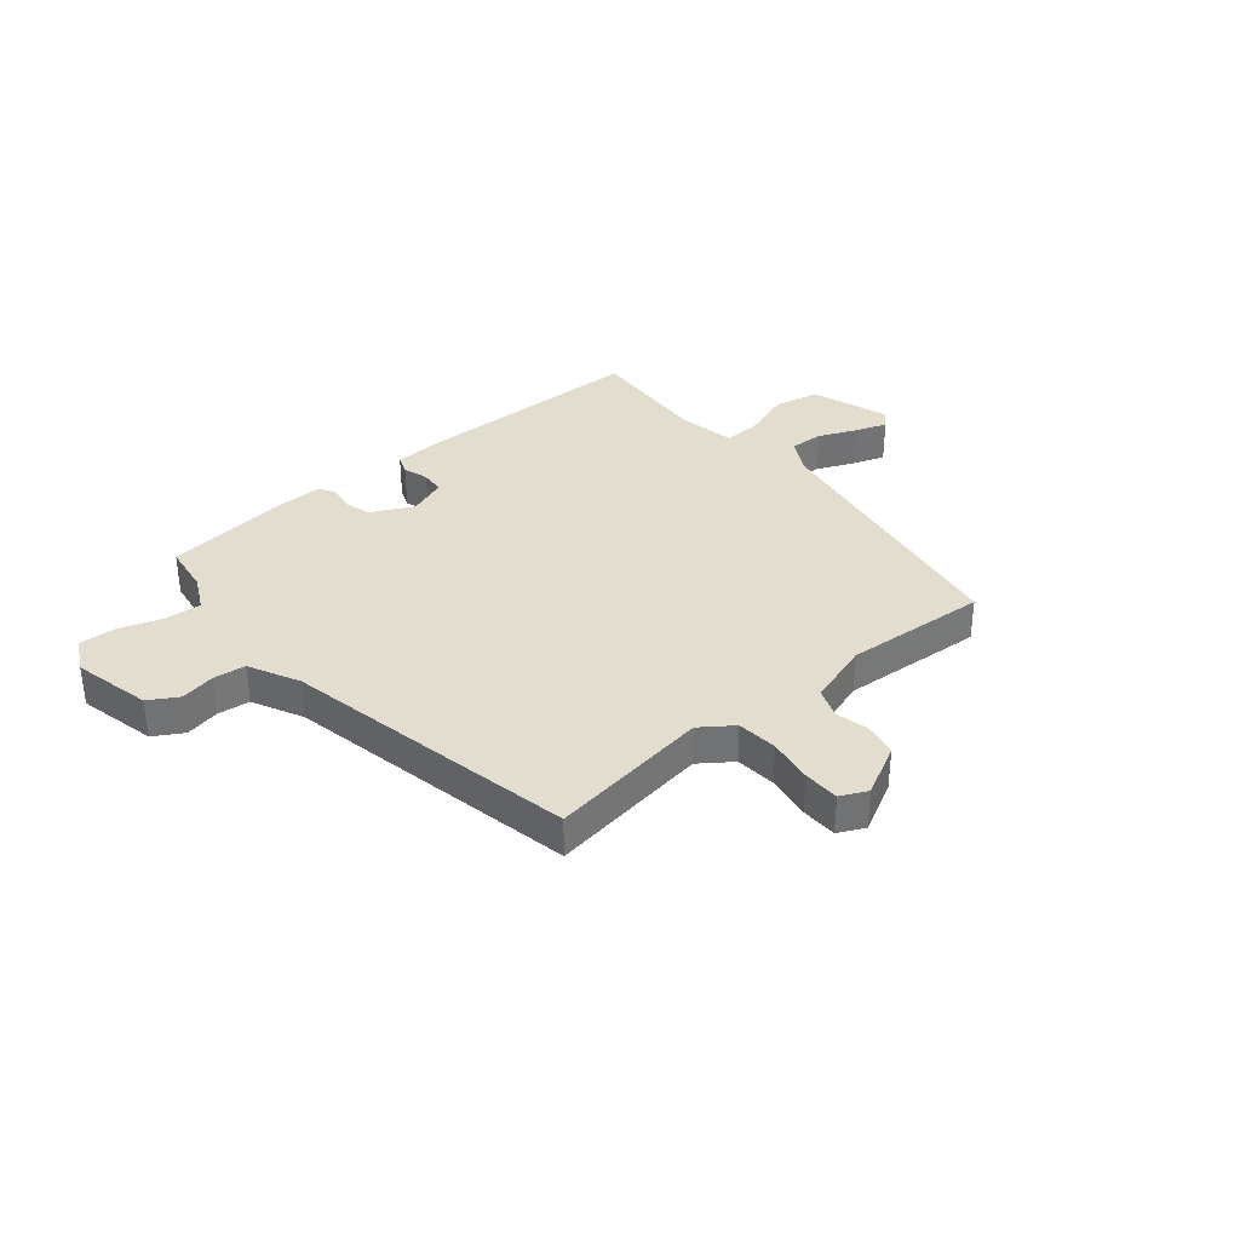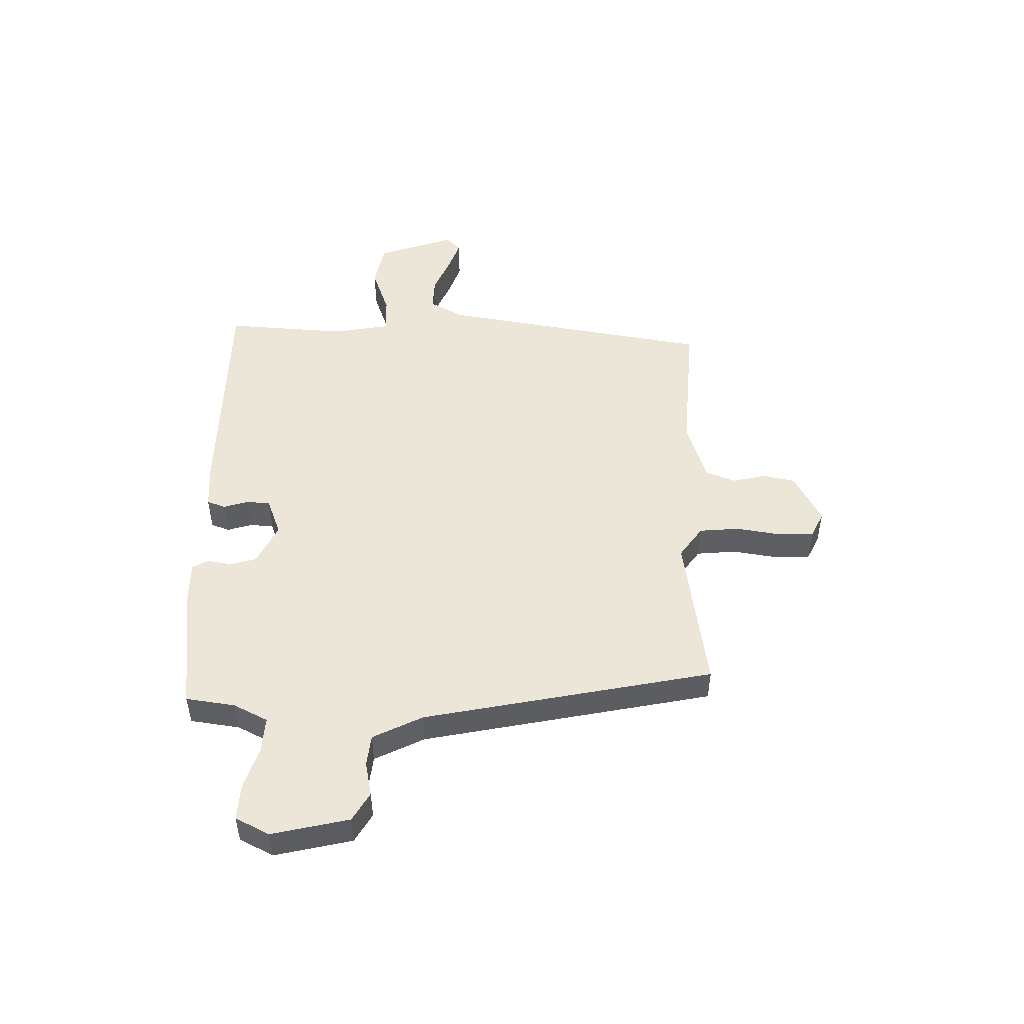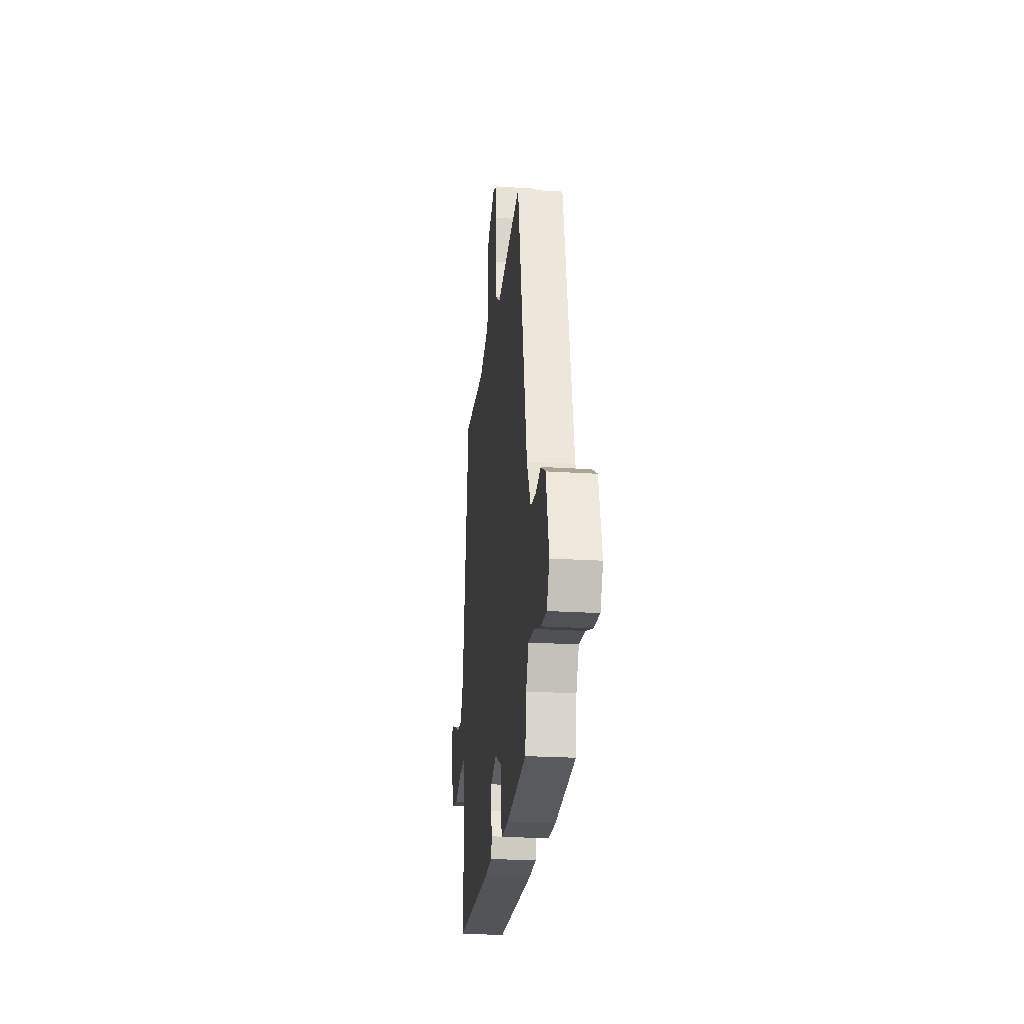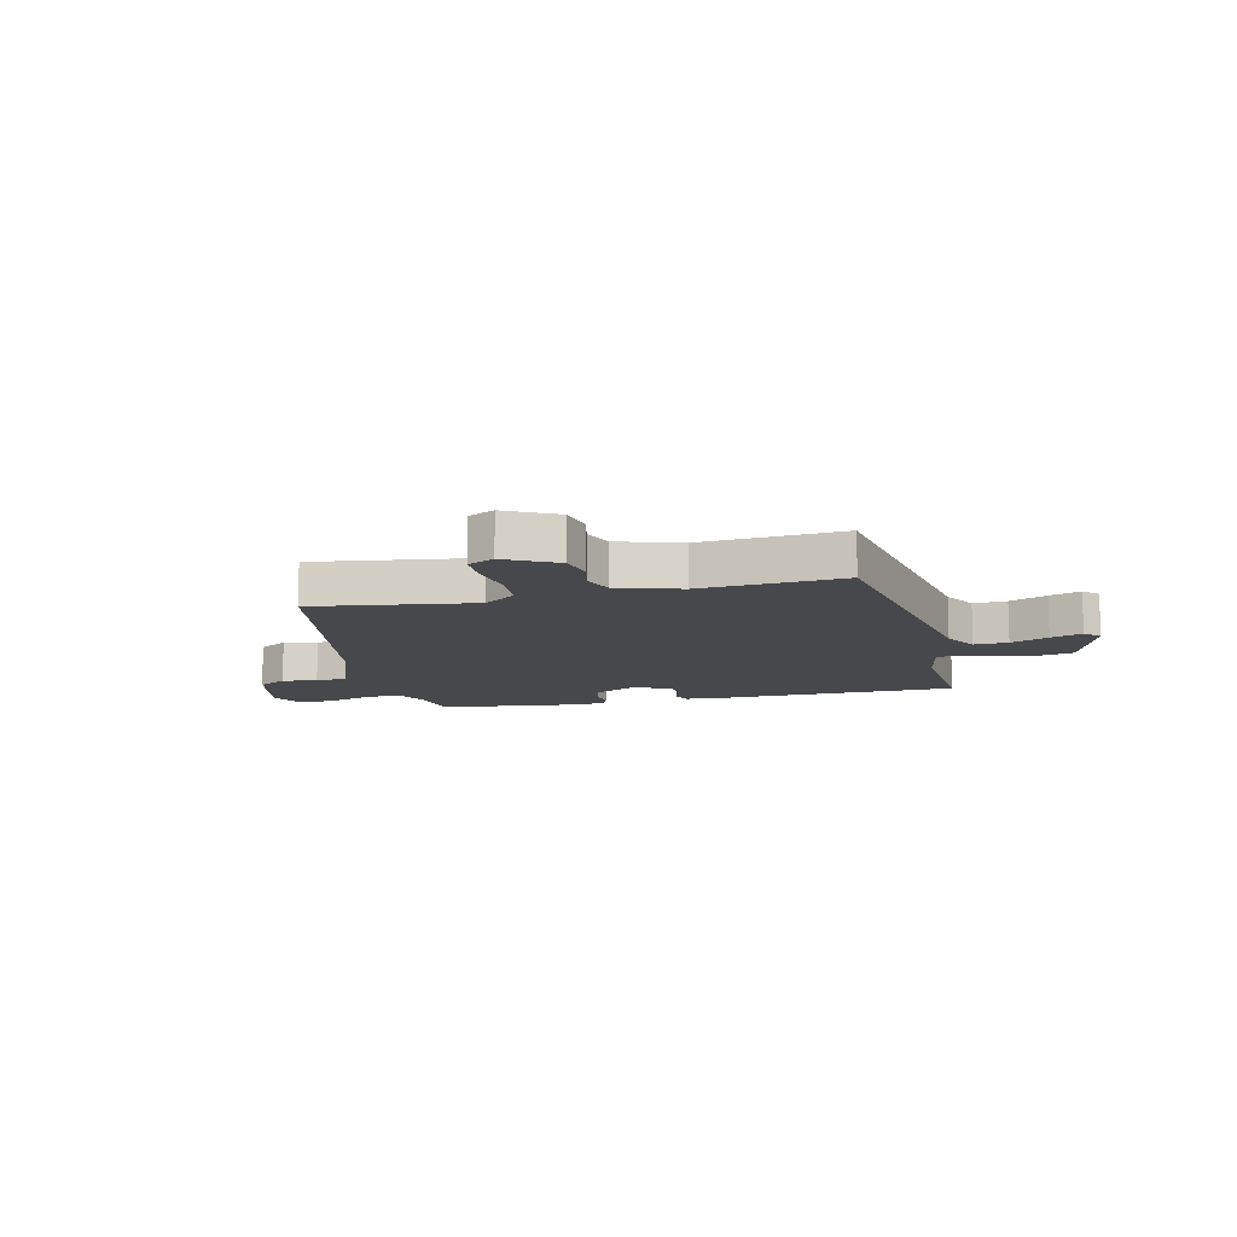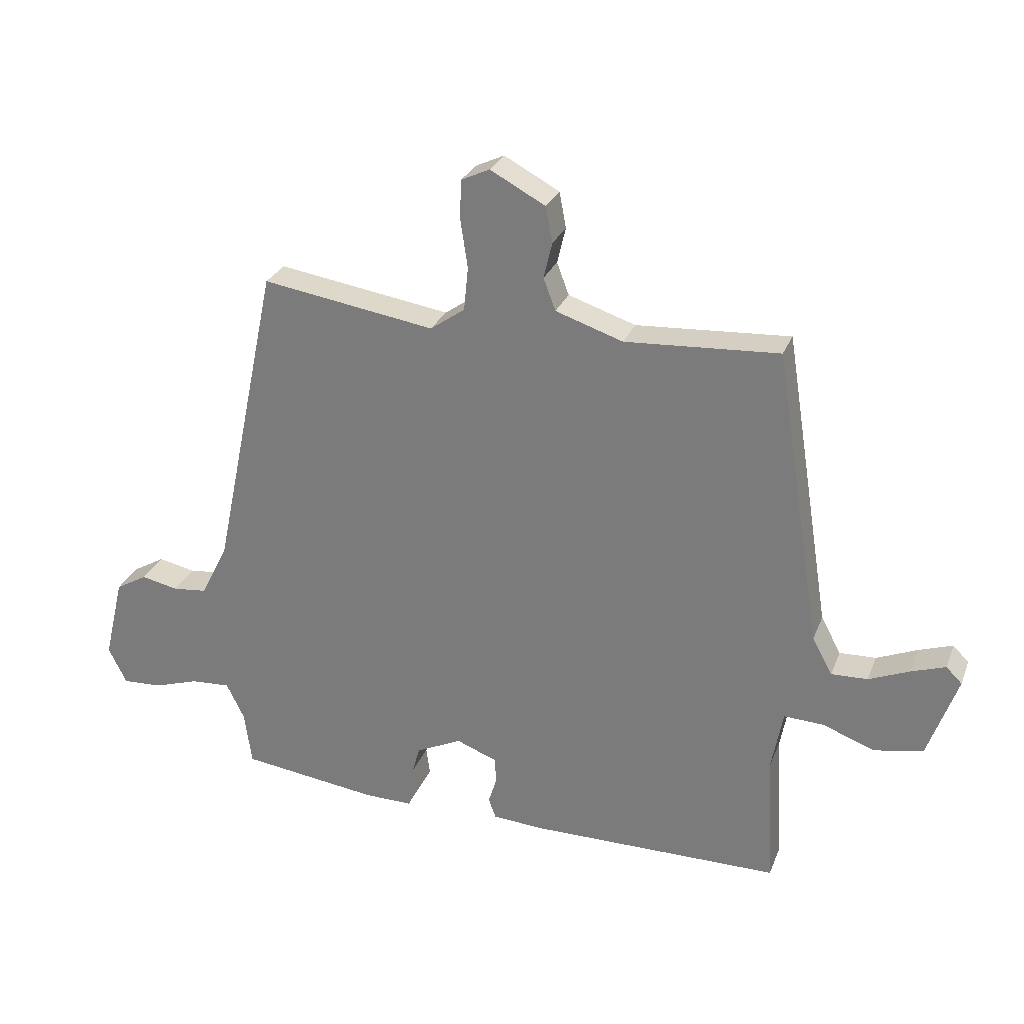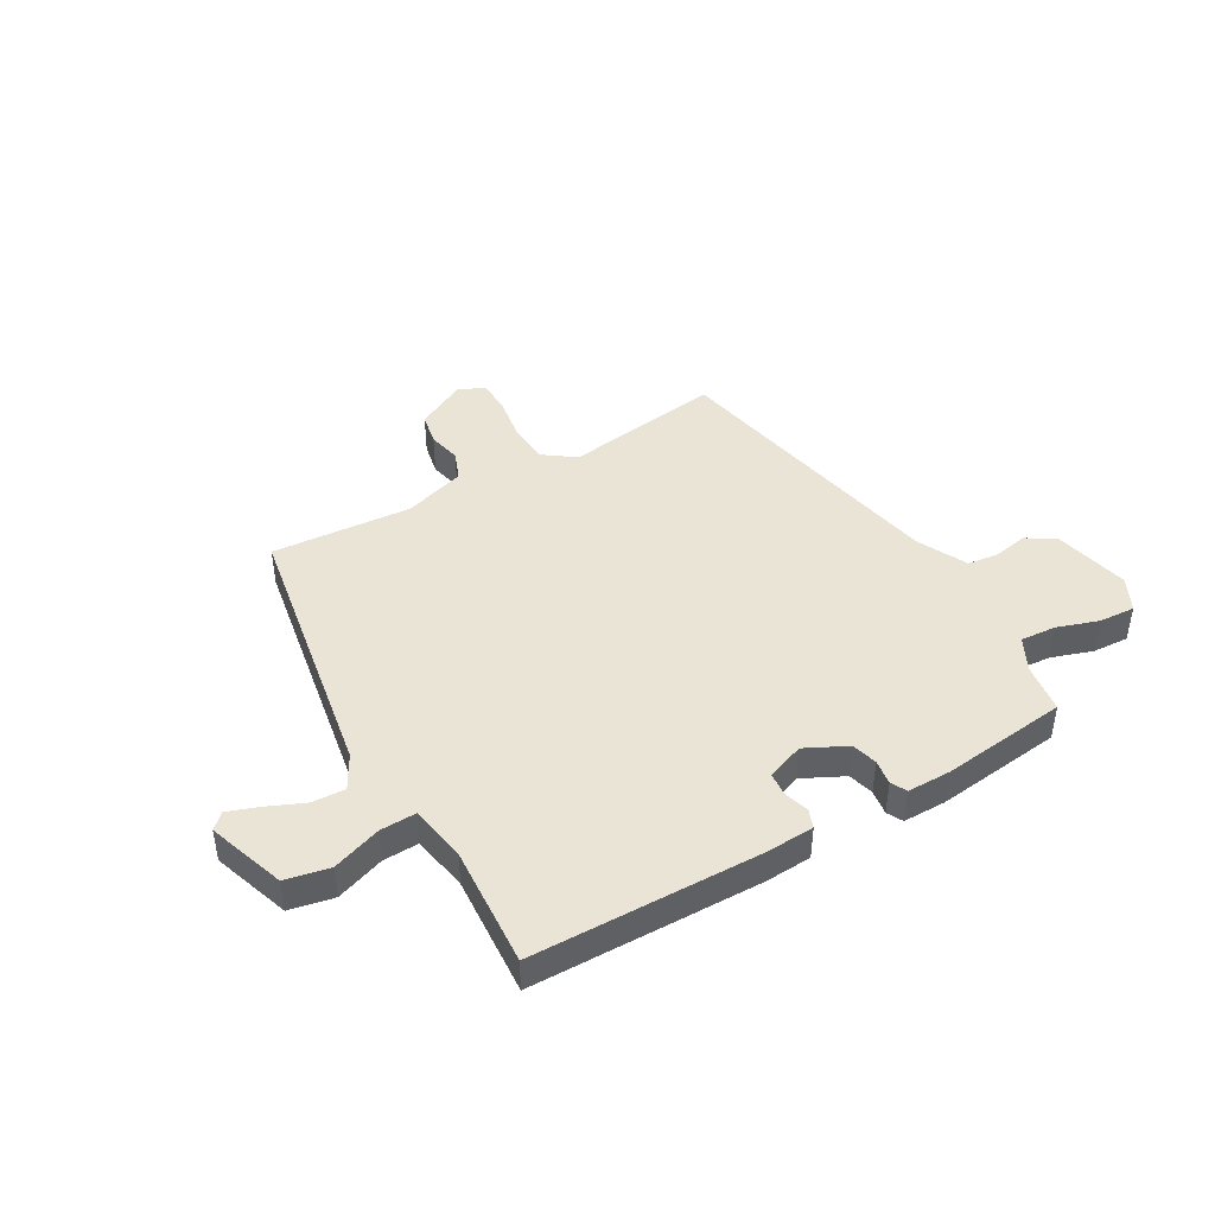
<metadata>
{"format":"obj","ext":"obj","renderer":"f3d","projection":"perspective","resolution":1024,"background":"white","views":[{"elev":34.9,"azim":-39.3,"up":"+Y"},{"elev":49.3,"azim":-88.5,"up":"+Y"},{"elev":-23.3,"azim":-96.2,"up":"+Z"},{"elev":-11.6,"azim":14.2,"up":"+Y"},{"elev":27.6,"azim":18.6,"up":"+Z"},{"elev":43.8,"azim":150.8,"up":"+Y"}]}
</metadata>
<code>
v -0.482 0.07 -0.436
v -0.494 0.07 -0.347
v -0.524 0.07 -0.286
v -0.589 0.07 -0.29
v -0.664 0.07 -0.314
v -0.729 0.07 -0.317
v -0.759 0.07 -0.256
v -0.726 0.07 -0.118
v -0.674 0.07 -0.088
v -0.613 0.07 -0.101
v -0.556 0.07 -0.095
v -0.511 0.07 -0.006
v -0.402 0.07 0.513
v -0.117 0.07 0.468
v -0.06 0.07 0.508
v -0.053 0.07 0.58
v -0.065 0.07 0.66
v -0.063 0.07 0.724
v -0.016 0.07 0.746
v 0.075 0.07 0.697
v 0.086 0.07 0.638
v 0.072 0.07 0.579
v 0.092 0.07 0.526
v 0.203 0.07 0.489
v 0.456 0.07 0.504
v 0.534 0.07 0.014
v 0.567 0.07 -0.047
v 0.627 0.07 -0.045
v 0.694 0.07 -0.017
v 0.75 0.07 0.002
v 0.776 0.07 -0.024
v 0.727 0.07 -0.163
v 0.647 0.07 -0.178
v 0.56 0.07 -0.146
v 0.495 0.07 -0.143
v 0.476 0.07 -0.245
v 0.488 0.07 -0.463
v 0.073 0.07 -0.464
v -0.011 0.07 -0.458
v -0.023 0.07 -0.425
v -0.009 0.07 -0.38
v -0.012 0.07 -0.338
v -0.079 0.07 -0.312
v -0.154 0.07 -0.348
v -0.167 0.07 -0.394
v -0.161 0.07 -0.439
v -0.176 0.07 -0.467
v -0.254 0.07 -0.466
v -0.482 0 -0.436
v -0.494 0 -0.347
v -0.524 0 -0.286
v -0.589 0 -0.29
v -0.664 0 -0.314
v -0.729 0 -0.317
v -0.759 0 -0.256
v -0.726 0 -0.118
v -0.674 0 -0.088
v -0.613 0 -0.101
v -0.556 0 -0.095
v -0.511 0 -0.006
v -0.402 0 0.513
v -0.117 0 0.468
v -0.06 0 0.508
v -0.053 0 0.58
v -0.065 0 0.66
v -0.063 0 0.724
v -0.016 0 0.746
v 0.075 0 0.697
v 0.086 0 0.638
v 0.072 0 0.579
v 0.092 0 0.526
v 0.203 0 0.489
v 0.456 0 0.504
v 0.534 0 0.014
v 0.567 0 -0.047
v 0.627 0 -0.045
v 0.694 0 -0.017
v 0.75 0 0.002
v 0.776 0 -0.024
v 0.727 0 -0.163
v 0.647 0 -0.178
v 0.56 0 -0.146
v 0.495 0 -0.143
v 0.476 0 -0.245
v 0.488 0 -0.463
v 0.073 0 -0.464
v -0.011 0 -0.458
v -0.023 0 -0.425
v -0.009 0 -0.38
v -0.012 0 -0.338
v -0.079 0 -0.312
v -0.154 0 -0.348
v -0.167 0 -0.394
v -0.161 0 -0.439
v -0.176 0 -0.467
v -0.254 0 -0.466
f 48 1 2
f 47 48 2
f 46 47 2
f 45 46 2
f 44 45 2 3
f 43 44 3
f 39 40 41
f 38 39 41
f 37 38 41
f 36 37 41
f 35 36 41 42
f 32 33 34
f 31 32 34
f 30 31 34
f 29 30 34
f 28 29 34
f 27 28 34 35
f 35 42 43
f 27 35 43
f 26 27 43
f 20 21 22
f 19 20 22
f 18 19 22
f 17 18 22
f 16 17 22
f 15 16 22 23
f 14 15 23 24
f 12 13 14
f 26 43 3
f 25 26 3
f 24 25 3
f 14 24 3
f 12 14 3
f 11 12 3
f 8 9 10
f 7 8 10
f 6 7 10
f 5 6 10
f 4 5 10
f 3 4 10 11
f 50 49 96
f 50 96 95
f 50 95 94
f 50 94 93
f 51 50 93 92
f 51 92 91
f 89 88 87
f 89 87 86
f 89 86 85
f 89 85 84
f 90 89 84 83
f 82 81 80
f 82 80 79
f 82 79 78
f 82 78 77
f 82 77 76
f 83 82 76 75
f 91 90 83
f 91 83 75
f 91 75 74
f 70 69 68
f 70 68 67
f 70 67 66
f 70 66 65
f 70 65 64
f 71 70 64 63
f 72 71 63 62
f 62 61 60
f 51 91 74
f 51 74 73
f 51 73 72
f 51 72 62
f 51 62 60
f 51 60 59
f 58 57 56
f 58 56 55
f 58 55 54
f 58 54 53
f 58 53 52
f 59 58 52 51
f 1 49 50 2
f 2 50 51 3
f 3 51 52 4
f 4 52 53 5
f 5 53 54 6
f 6 54 55 7
f 7 55 56 8
f 8 56 57 9
f 9 57 58 10
f 10 58 59 11
f 11 59 60 12
f 12 60 61 13
f 13 61 62 14
f 14 62 63 15
f 15 63 64 16
f 16 64 65 17
f 17 65 66 18
f 18 66 67 19
f 19 67 68 20
f 20 68 69 21
f 21 69 70 22
f 22 70 71 23
f 23 71 72 24
f 24 72 73 25
f 25 73 74 26
f 26 74 75 27
f 27 75 76 28
f 28 76 77 29
f 29 77 78 30
f 30 78 79 31
f 31 79 80 32
f 32 80 81 33
f 33 81 82 34
f 34 82 83 35
f 35 83 84 36
f 36 84 85 37
f 37 85 86 38
f 38 86 87 39
f 39 87 88 40
f 40 88 89 41
f 41 89 90 42
f 42 90 91 43
f 43 91 92 44
f 44 92 93 45
f 45 93 94 46
f 46 94 95 47
f 47 95 96 48
f 48 96 49 1

</code>
